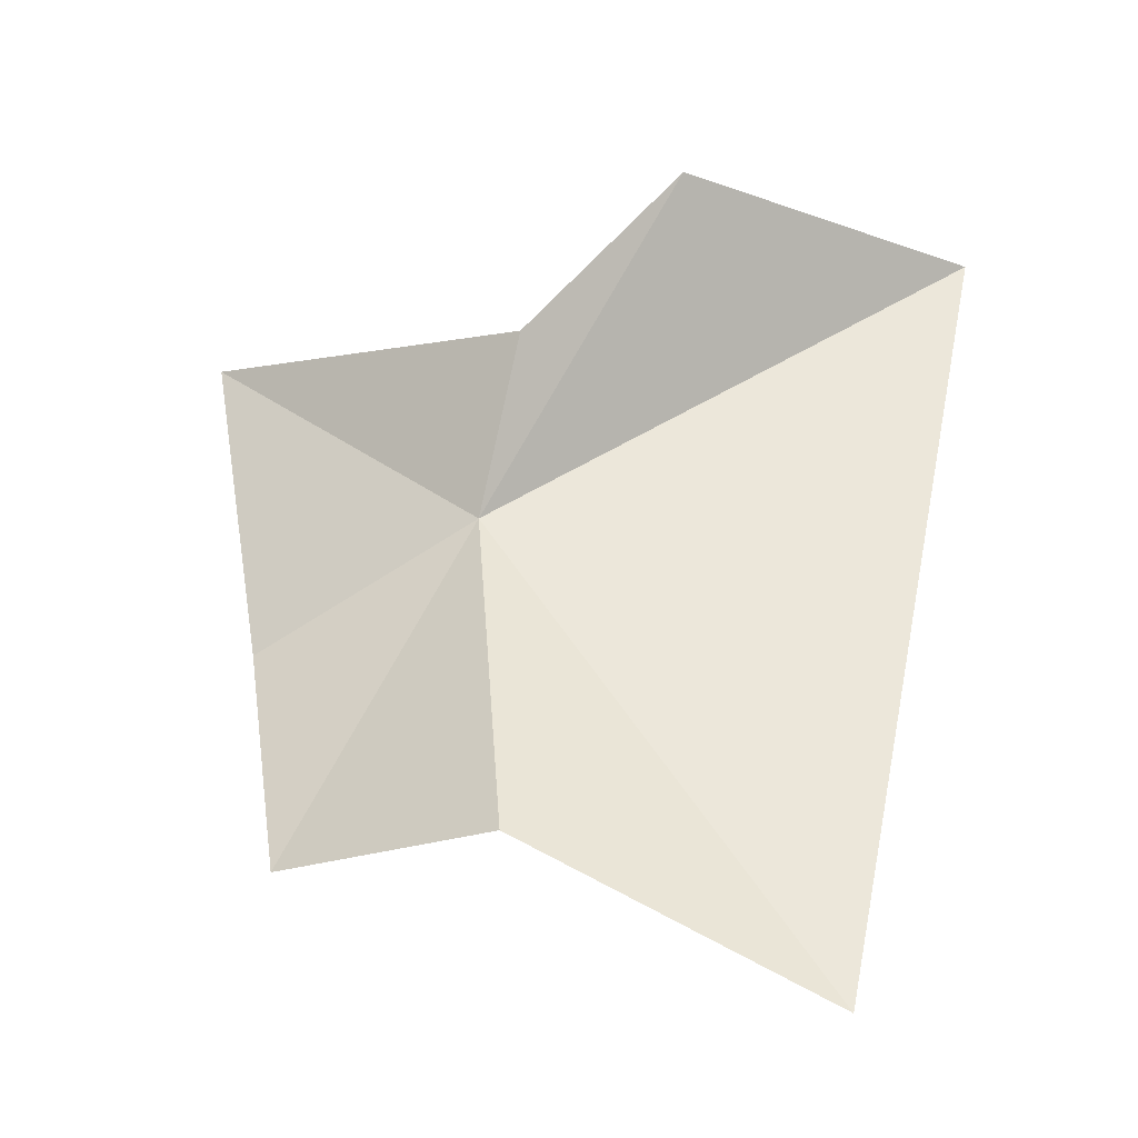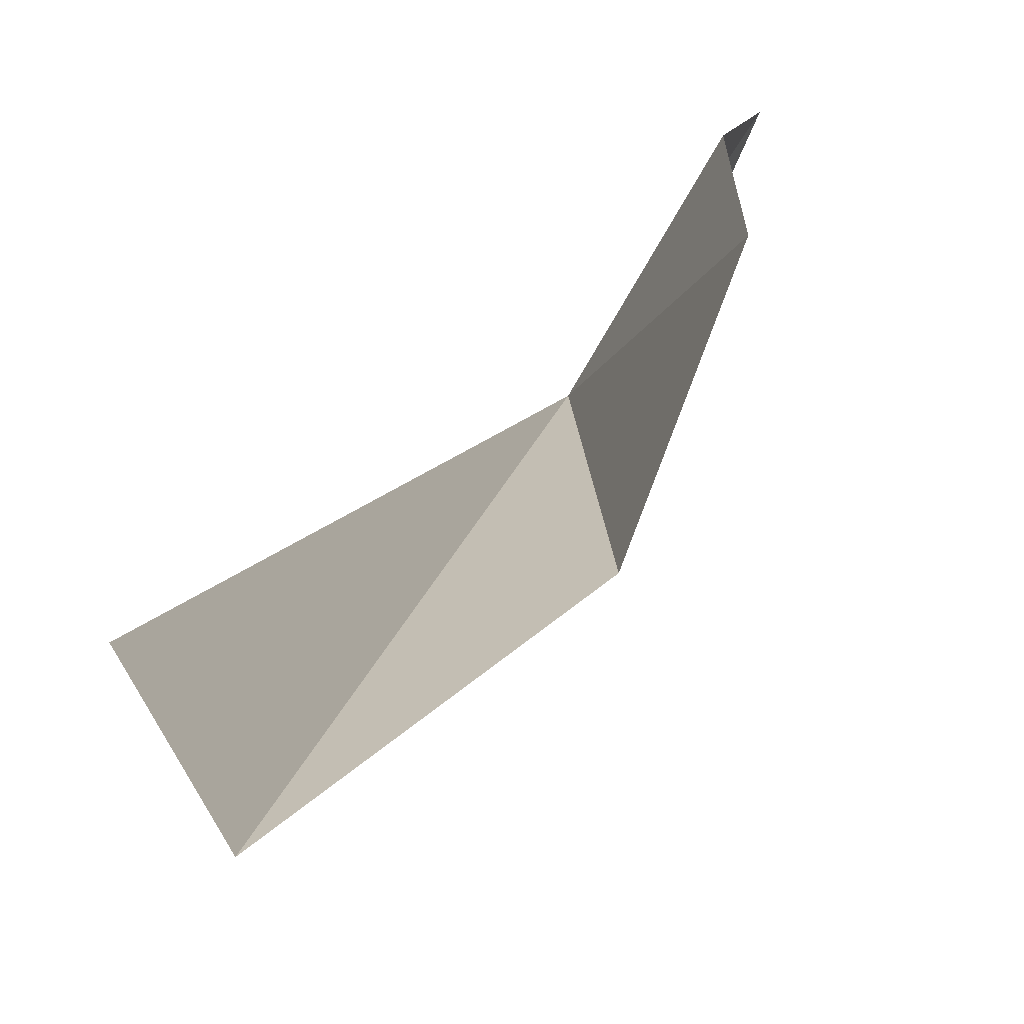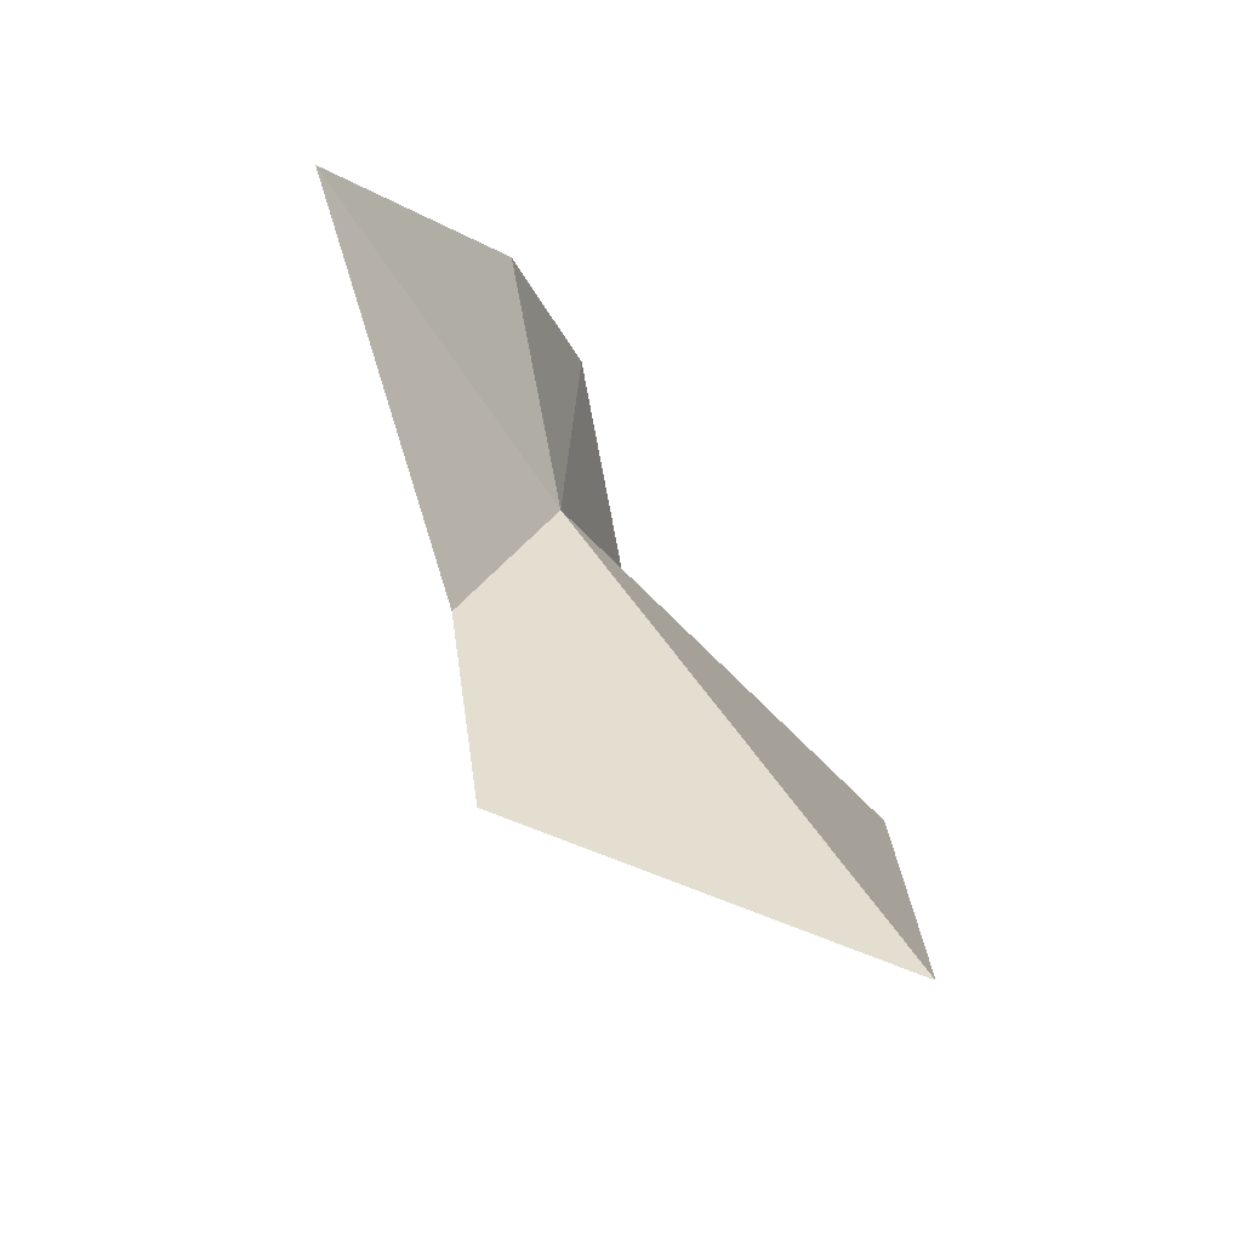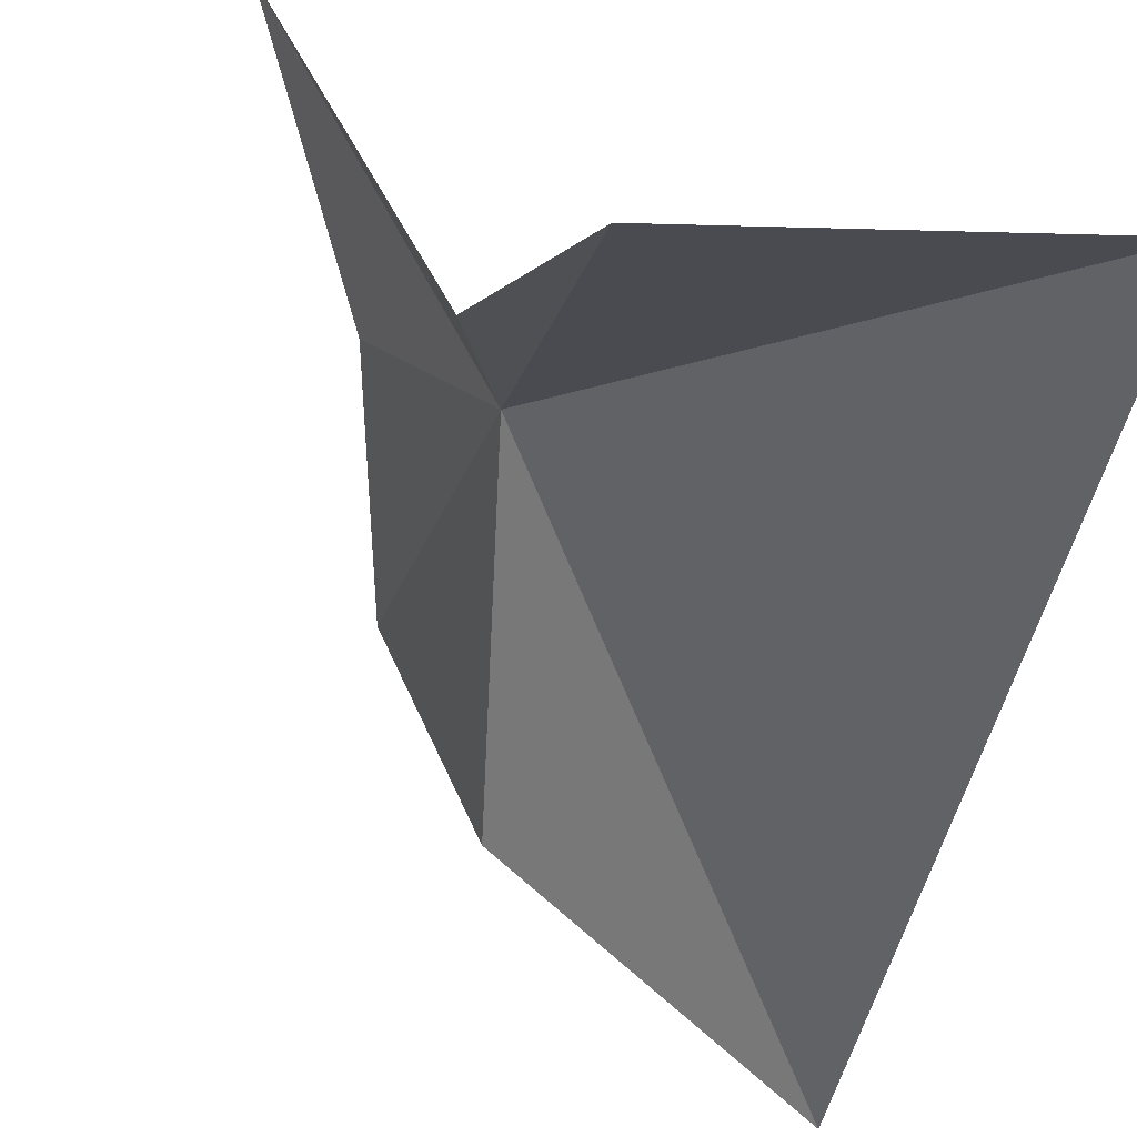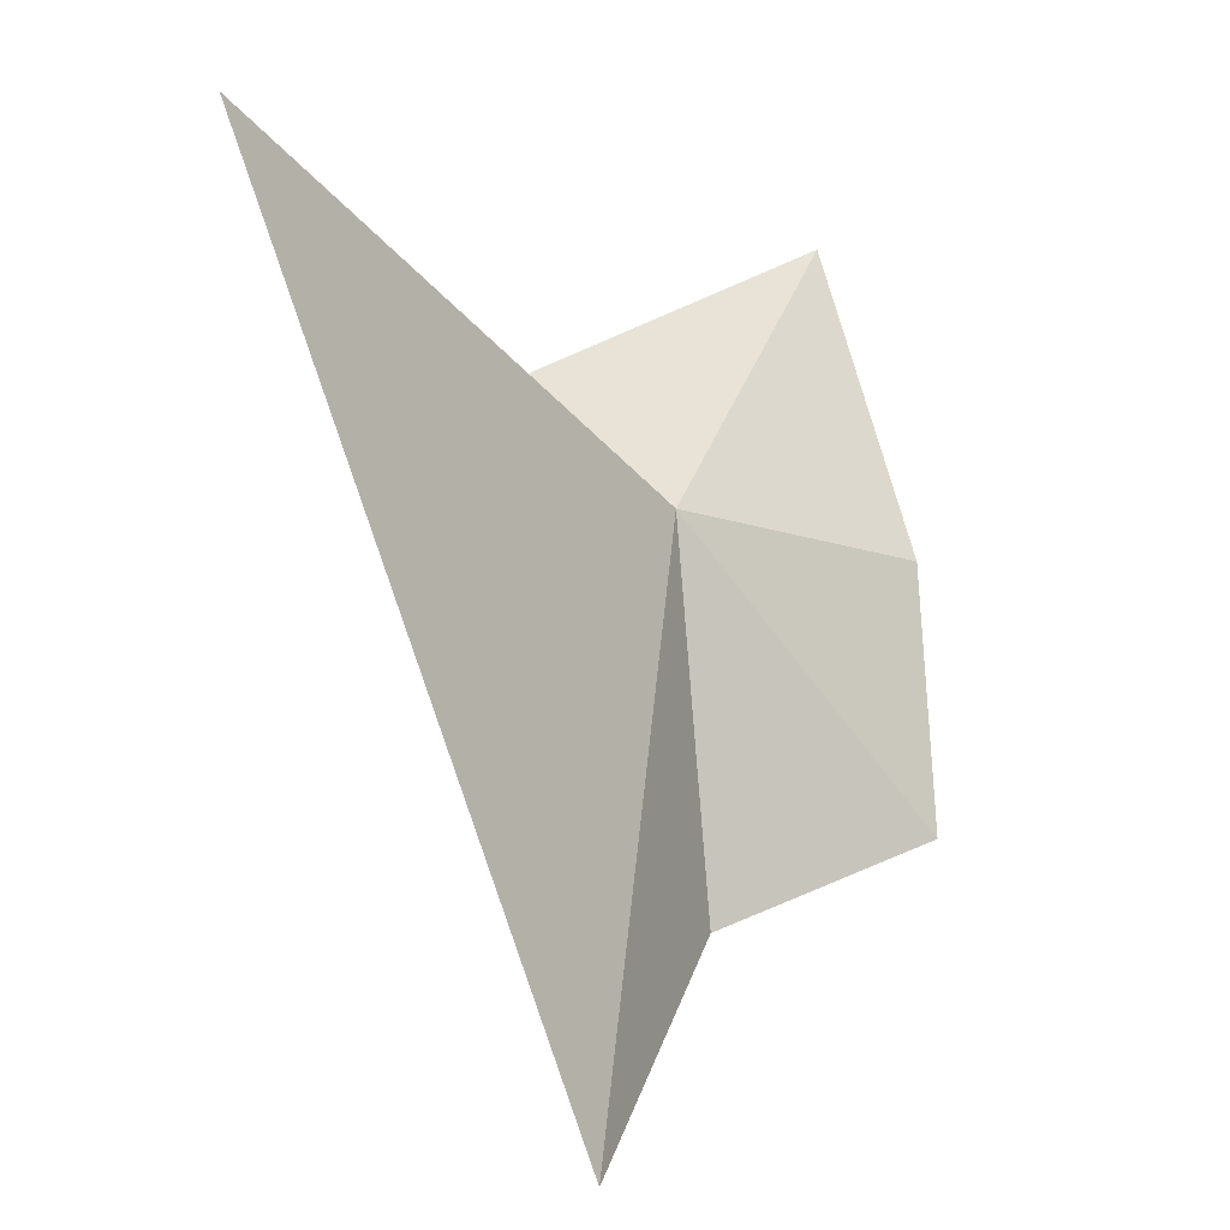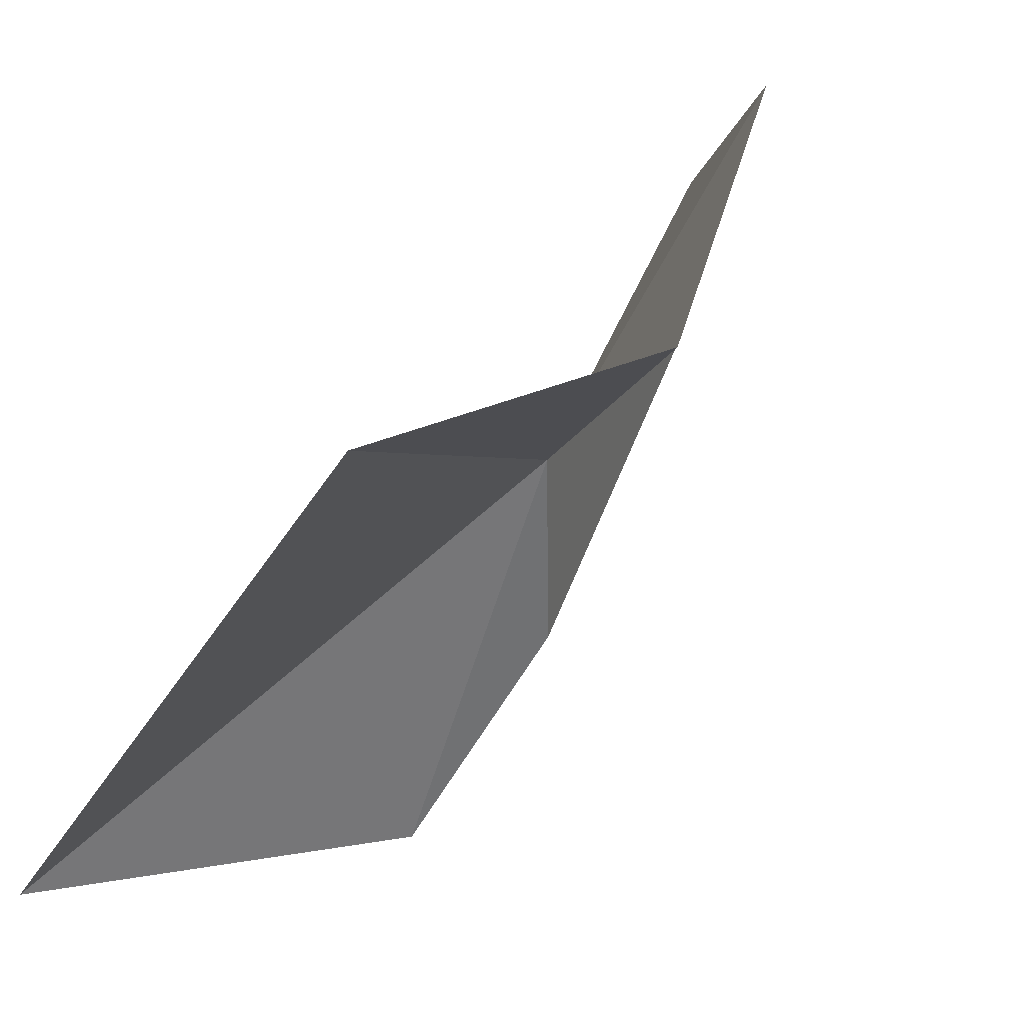
<metadata>
{"format":"obj","ext":"obj","renderer":"f3d","projection":"perspective","resolution":1024,"background":"white","views":[{"elev":-51.6,"azim":-35.7,"up":"+Z"},{"elev":25.7,"azim":167.4,"up":"+Y"},{"elev":74.5,"azim":14.4,"up":"+Z"},{"elev":-64.9,"azim":-11.1,"up":"+Y"},{"elev":5.9,"azim":87.8,"up":"+Z"},{"elev":-7.1,"azim":158.2,"up":"+Y"}]}
</metadata>
<code>
v -27.83 174.3 199.7
v 50.71 96.39 271.5
v -22.32 107.5 255.3
v 46.82 157 89.82
v -16.1 180.4 119.1
v -38.45 144.6 225
v -77.53 206.9 250.9
v -51.04 224.6 187.4
v -38.8 227.6 132.8
f 1 3 2
f 1 2 4
f 1 4 5
f 1 6 3
f 1 7 6
f 1 8 7
f 1 5 9
f 1 9 8

</code>
